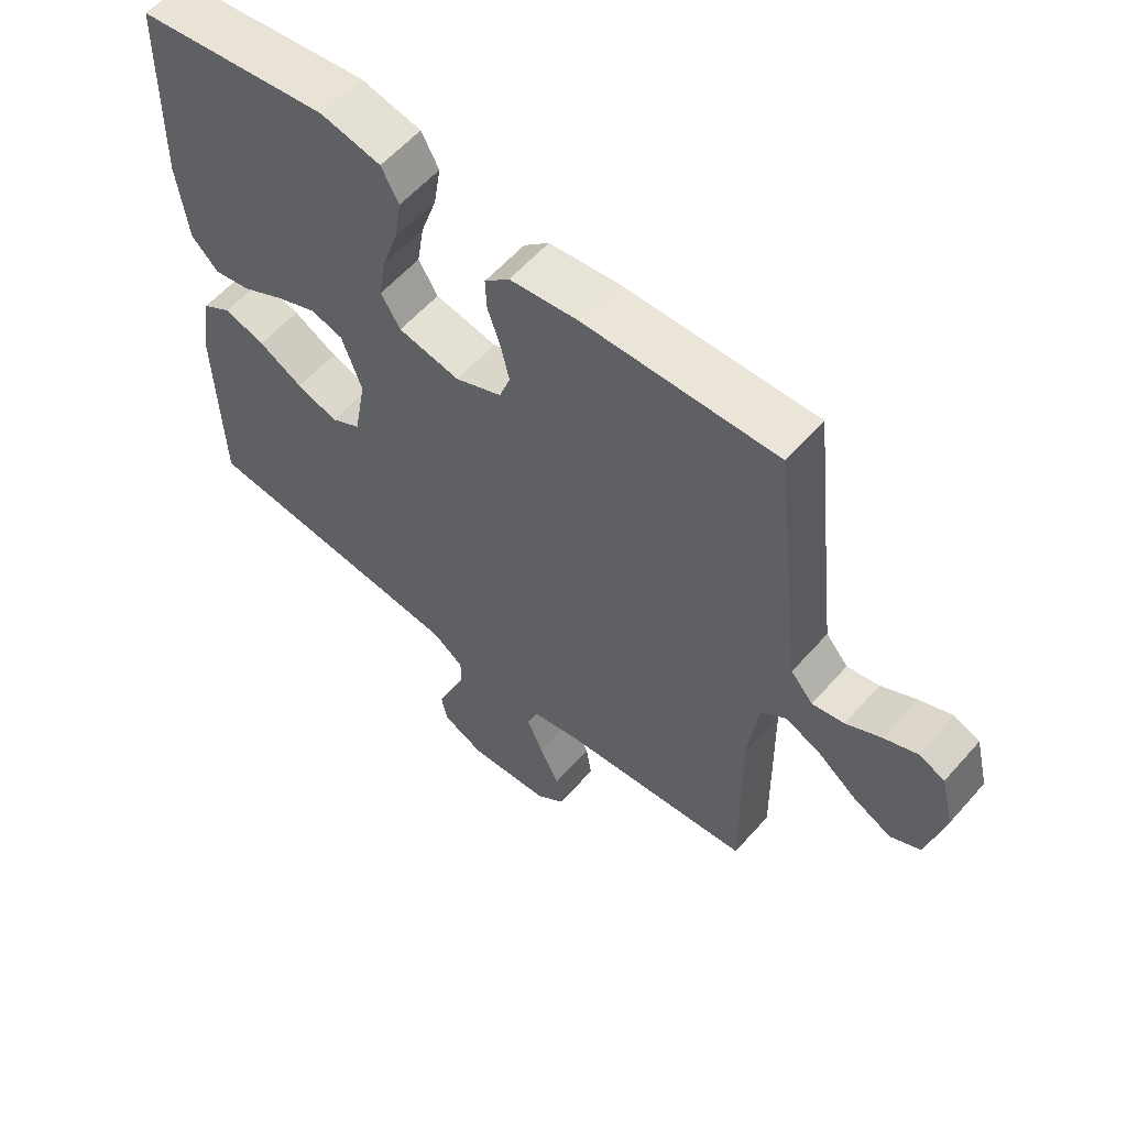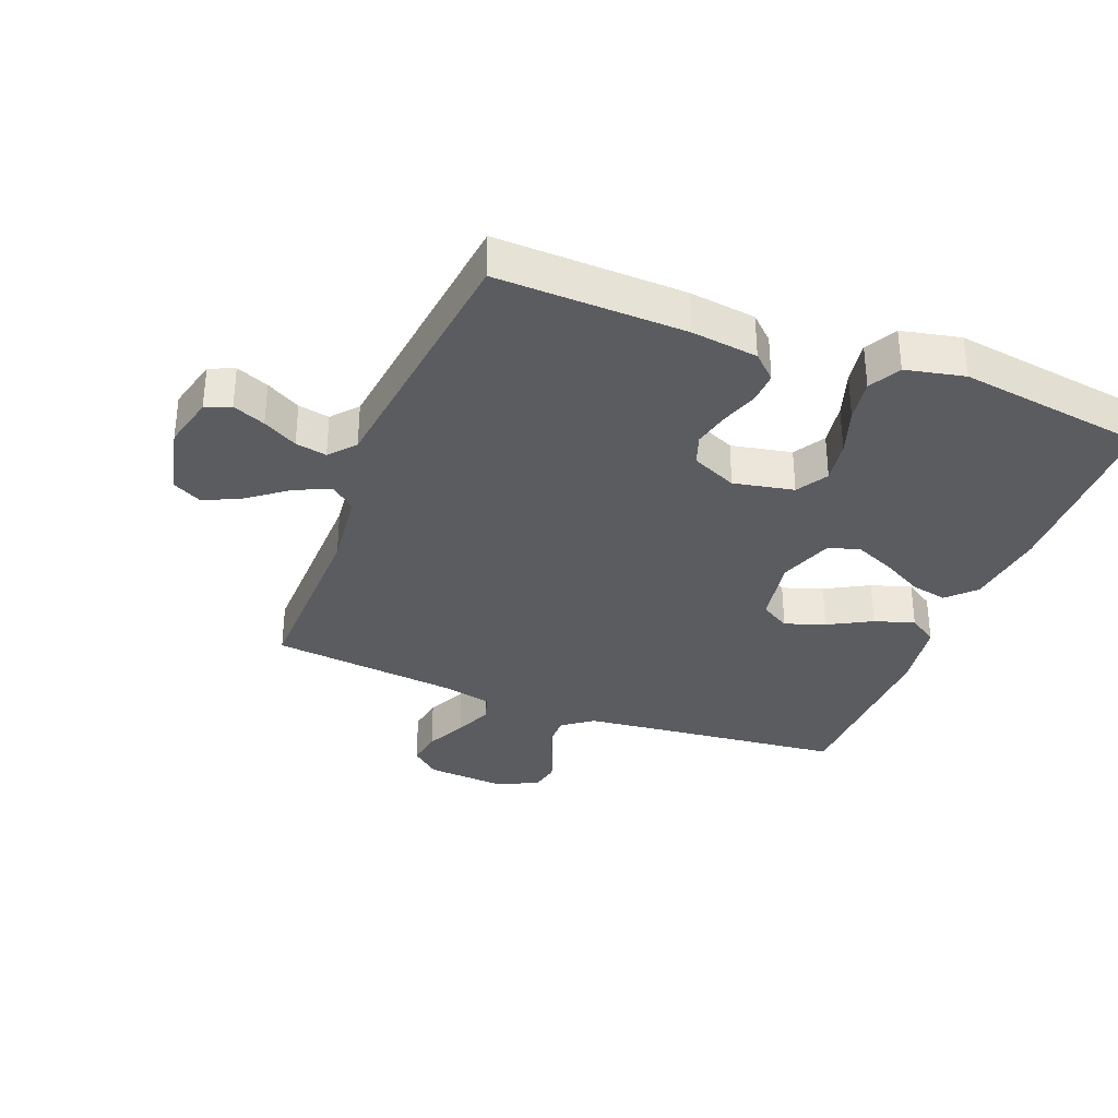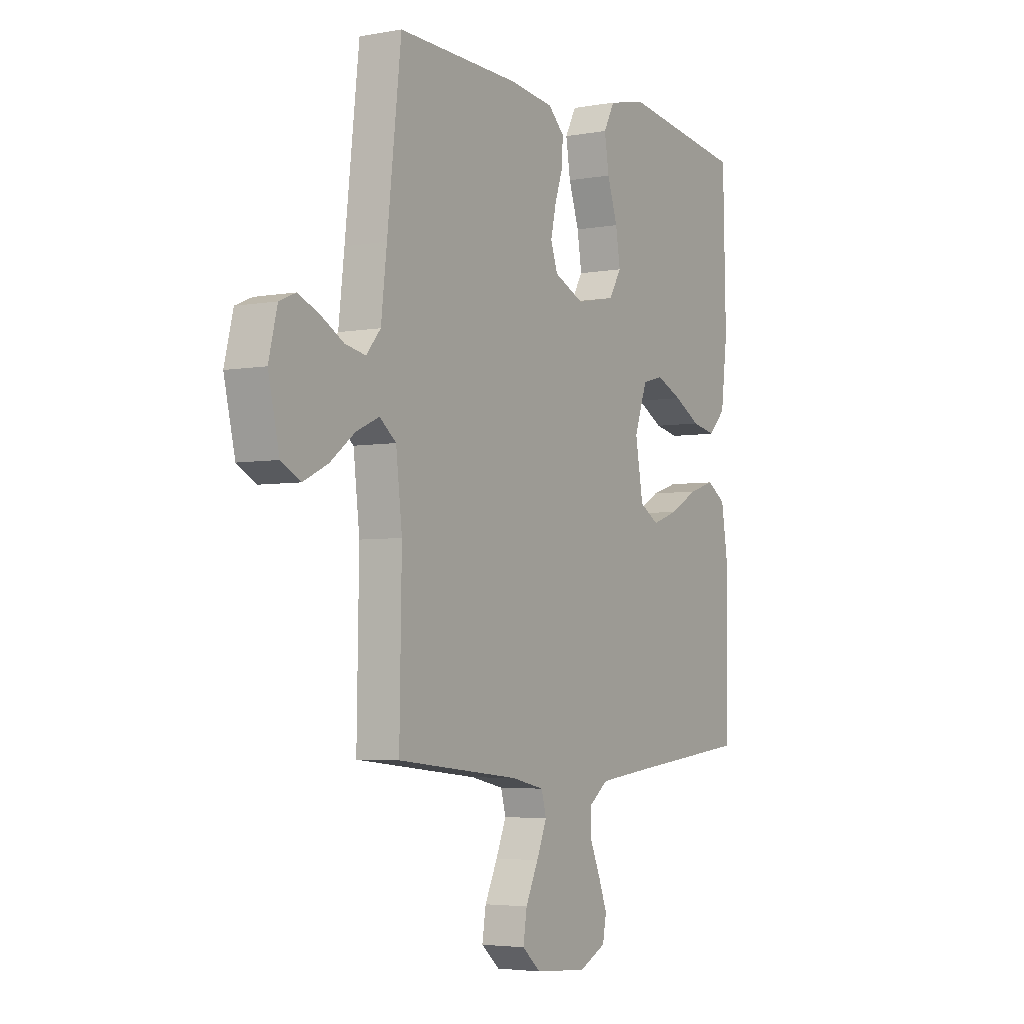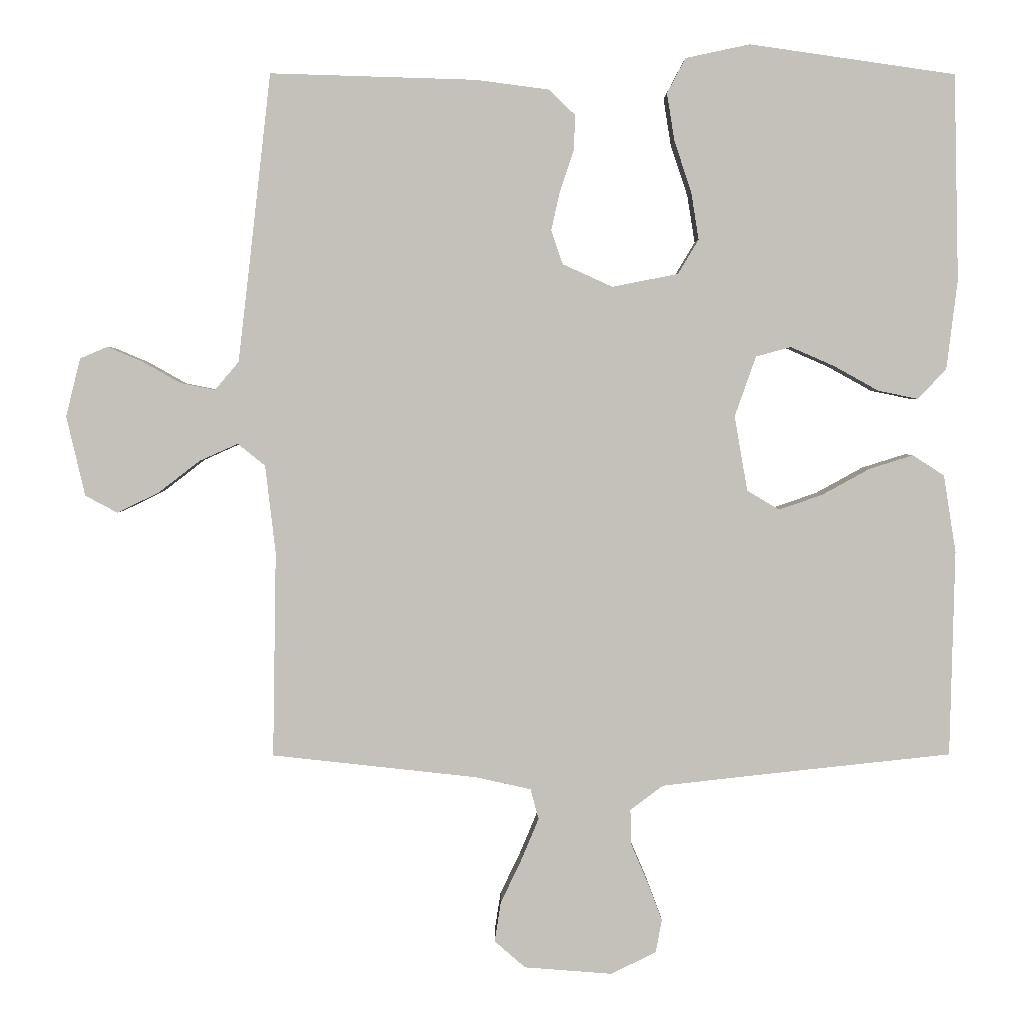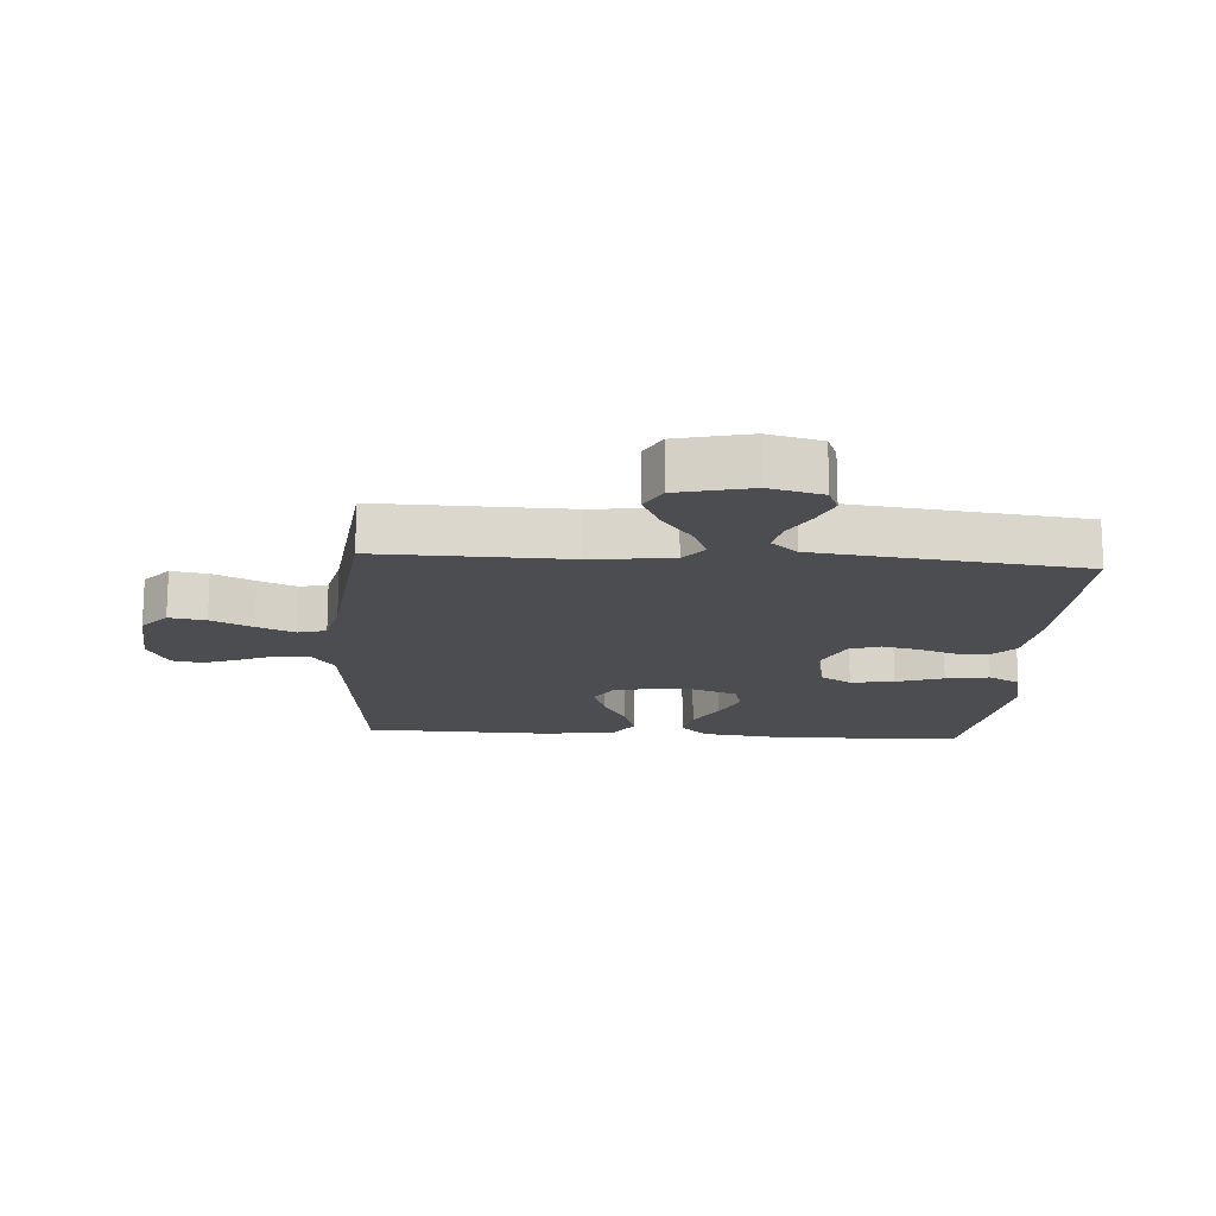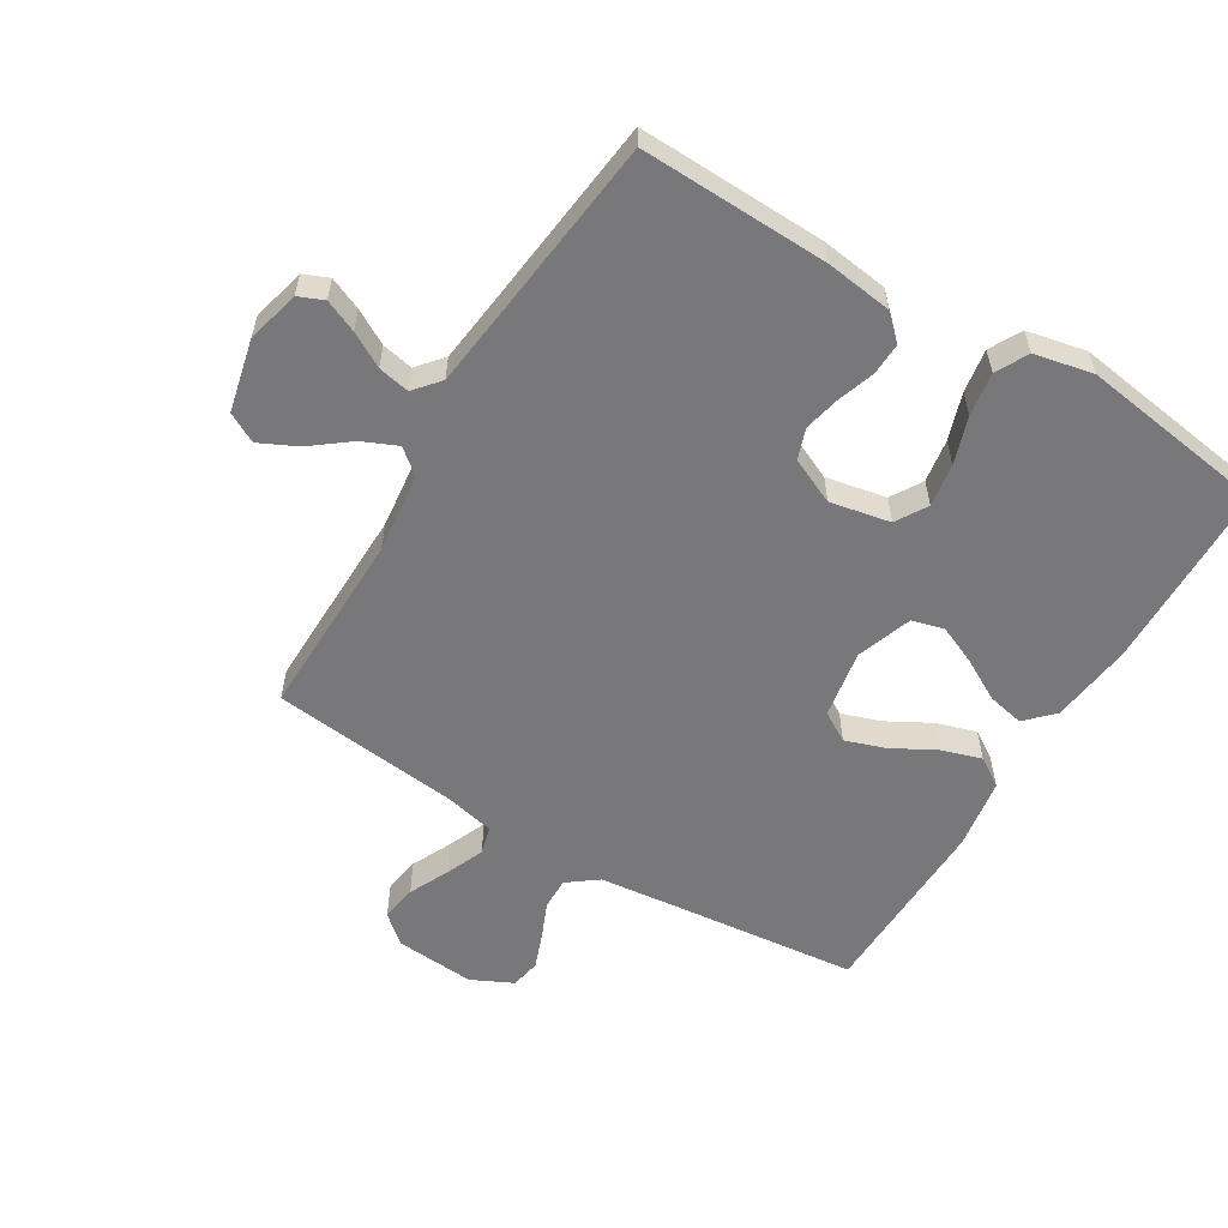
<metadata>
{"format":"obj","ext":"obj","renderer":"f3d","projection":"perspective","resolution":1024,"background":"white","views":[{"elev":58.7,"azim":-139.0,"up":"+Z"},{"elev":-33.7,"azim":-21.3,"up":"+Y"},{"elev":-4.1,"azim":-59.0,"up":"+Z"},{"elev":2.7,"azim":-0.6,"up":"+Z"},{"elev":-16.2,"azim":-94.0,"up":"+Y"},{"elev":-57.5,"azim":-31.2,"up":"+Y"}]}
</metadata>
<code>
v 0.5 0.07 -0.5
v 0.2 0.07 -0.532
v 0.076 0.07 -0.546
v 0.028 0.07 -0.582
v 0.029 0.07 -0.633
v 0.054 0.07 -0.691
v 0.075 0.07 -0.747
v 0.066 0.07 -0.795
v 0 0.07 -0.827
v -0.128 0.07 -0.817
v -0.173 0.07 -0.778
v -0.164 0.07 -0.72
v -0.133 0.07 -0.655
v -0.108 0.07 -0.595
v -0.12 0.07 -0.551
v -0.2 0.07 -0.533
v -0.5 0.07 -0.5
v -0.495 0.07 -0.2
v -0.51 0.07 -0.072
v -0.55 0.07 -0.04
v -0.606 0.07 -0.065
v -0.667 0.07 -0.112
v -0.727 0.07 -0.141
v -0.774 0.07 -0.116
v -0.801 0.07 0
v -0.78 0.07 0.085
v -0.74 0.07 0.102
v -0.688 0.07 0.08
v -0.633 0.07 0.049
v -0.583 0.07 0.039
v -0.548 0.07 0.08
v -0.534 0.07 0.2
v -0.5 0.07 0.5
v -0.2 0.07 0.491
v -0.094 0.07 0.477
v -0.055 0.07 0.44
v -0.057 0.07 0.389
v -0.077 0.07 0.33
v -0.09 0.07 0.272
v -0.073 0.07 0.223
v 0 0.07 0.19
v 0.096 0.07 0.209
v 0.126 0.07 0.259
v 0.115 0.07 0.328
v 0.09 0.07 0.403
v 0.079 0.07 0.472
v 0.106 0.07 0.523
v 0.2 0.07 0.543
v 0.5 0.07 0.5
v 0.507 0.07 0.2
v 0.491 0.07 0.069
v 0.449 0.07 0.026
v 0.391 0.07 0.038
v 0.326 0.07 0.074
v 0.262 0.07 0.102
v 0.211 0.07 0.088
v 0.18 0.07 0
v 0.199 0.07 -0.109
v 0.246 0.07 -0.137
v 0.31 0.07 -0.115
v 0.379 0.07 -0.077
v 0.443 0.07 -0.057
v 0.489 0.07 -0.087
v 0.507 0.07 -0.2
v 0.5 0 -0.5
v 0.2 0 -0.532
v 0.076 0 -0.546
v 0.028 0 -0.582
v 0.029 0 -0.633
v 0.054 0 -0.691
v 0.075 0 -0.747
v 0.066 0 -0.795
v 0 0 -0.827
v -0.128 0 -0.817
v -0.173 0 -0.778
v -0.164 0 -0.72
v -0.133 0 -0.655
v -0.108 0 -0.595
v -0.12 0 -0.551
v -0.2 0 -0.533
v -0.5 0 -0.5
v -0.495 0 -0.2
v -0.51 0 -0.072
v -0.55 0 -0.04
v -0.606 0 -0.065
v -0.667 0 -0.112
v -0.727 0 -0.141
v -0.774 0 -0.116
v -0.801 0 0
v -0.78 0 0.085
v -0.74 0 0.102
v -0.688 0 0.08
v -0.633 0 0.049
v -0.583 0 0.039
v -0.548 0 0.08
v -0.534 0 0.2
v -0.5 0 0.5
v -0.2 0 0.491
v -0.094 0 0.477
v -0.055 0 0.44
v -0.057 0 0.389
v -0.077 0 0.33
v -0.09 0 0.272
v -0.073 0 0.223
v 0 0 0.19
v 0.096 0 0.209
v 0.126 0 0.259
v 0.115 0 0.328
v 0.09 0 0.403
v 0.079 0 0.472
v 0.106 0 0.523
v 0.2 0 0.543
v 0.5 0 0.5
v 0.507 0 0.2
v 0.491 0 0.069
v 0.449 0 0.026
v 0.391 0 0.038
v 0.326 0 0.074
v 0.262 0 0.102
v 0.211 0 0.088
v 0.18 0 0
v 0.199 0 -0.109
v 0.246 0 -0.137
v 0.31 0 -0.115
v 0.379 0 -0.077
v 0.443 0 -0.057
v 0.489 0 -0.087
v 0.507 0 -0.2
f 64 1 2
f 63 64 2
f 62 63 2
f 61 62 2
f 60 61 2
f 59 60 2 3
f 58 59 3 4
f 57 58 4
f 52 53 54
f 51 52 54
f 50 51 54
f 49 50 54
f 48 49 54
f 47 48 54
f 46 47 54
f 45 46 54
f 44 45 54
f 43 44 54 55
f 42 43 55 56
f 36 37 38
f 35 36 38
f 34 35 38
f 33 34 38
f 32 33 38
f 31 32 38 39
f 30 31 39 40
f 27 28 29
f 26 27 29
f 25 26 29
f 24 25 29
f 23 24 29
f 22 23 29
f 21 22 29
f 20 21 29 30
f 30 40 41
f 20 30 41
f 19 20 41
f 16 17 18
f 42 56 57
f 41 42 57
f 19 41 57
f 18 19 57
f 16 18 57
f 15 16 57
f 11 12 13
f 10 11 13
f 9 10 13
f 8 9 13
f 7 8 13
f 6 7 13
f 5 6 13
f 14 15 57 4
f 4 5 13 14
f 66 65 128
f 66 128 127
f 66 127 126
f 66 126 125
f 66 125 124
f 67 66 124 123
f 68 67 123 122
f 68 122 121
f 118 117 116
f 118 116 115
f 118 115 114
f 118 114 113
f 118 113 112
f 118 112 111
f 118 111 110
f 118 110 109
f 118 109 108
f 119 118 108 107
f 120 119 107 106
f 102 101 100
f 102 100 99
f 102 99 98
f 102 98 97
f 102 97 96
f 103 102 96 95
f 104 103 95 94
f 93 92 91
f 93 91 90
f 93 90 89
f 93 89 88
f 93 88 87
f 93 87 86
f 93 86 85
f 94 93 85 84
f 105 104 94
f 105 94 84
f 105 84 83
f 82 81 80
f 121 120 106
f 121 106 105
f 121 105 83
f 121 83 82
f 121 82 80
f 121 80 79
f 77 76 75
f 77 75 74
f 77 74 73
f 77 73 72
f 77 72 71
f 77 71 70
f 77 70 69
f 68 121 79 78
f 78 77 69 68
f 1 65 66 2
f 2 66 67 3
f 3 67 68 4
f 4 68 69 5
f 5 69 70 6
f 6 70 71 7
f 7 71 72 8
f 8 72 73 9
f 9 73 74 10
f 10 74 75 11
f 11 75 76 12
f 12 76 77 13
f 13 77 78 14
f 14 78 79 15
f 15 79 80 16
f 16 80 81 17
f 17 81 82 18
f 18 82 83 19
f 19 83 84 20
f 20 84 85 21
f 21 85 86 22
f 22 86 87 23
f 23 87 88 24
f 24 88 89 25
f 25 89 90 26
f 26 90 91 27
f 27 91 92 28
f 28 92 93 29
f 29 93 94 30
f 30 94 95 31
f 31 95 96 32
f 32 96 97 33
f 33 97 98 34
f 34 98 99 35
f 35 99 100 36
f 36 100 101 37
f 37 101 102 38
f 38 102 103 39
f 39 103 104 40
f 40 104 105 41
f 41 105 106 42
f 42 106 107 43
f 43 107 108 44
f 44 108 109 45
f 45 109 110 46
f 46 110 111 47
f 47 111 112 48
f 48 112 113 49
f 49 113 114 50
f 50 114 115 51
f 51 115 116 52
f 52 116 117 53
f 53 117 118 54
f 54 118 119 55
f 55 119 120 56
f 56 120 121 57
f 57 121 122 58
f 58 122 123 59
f 59 123 124 60
f 60 124 125 61
f 61 125 126 62
f 62 126 127 63
f 63 127 128 64
f 64 128 65 1

</code>
